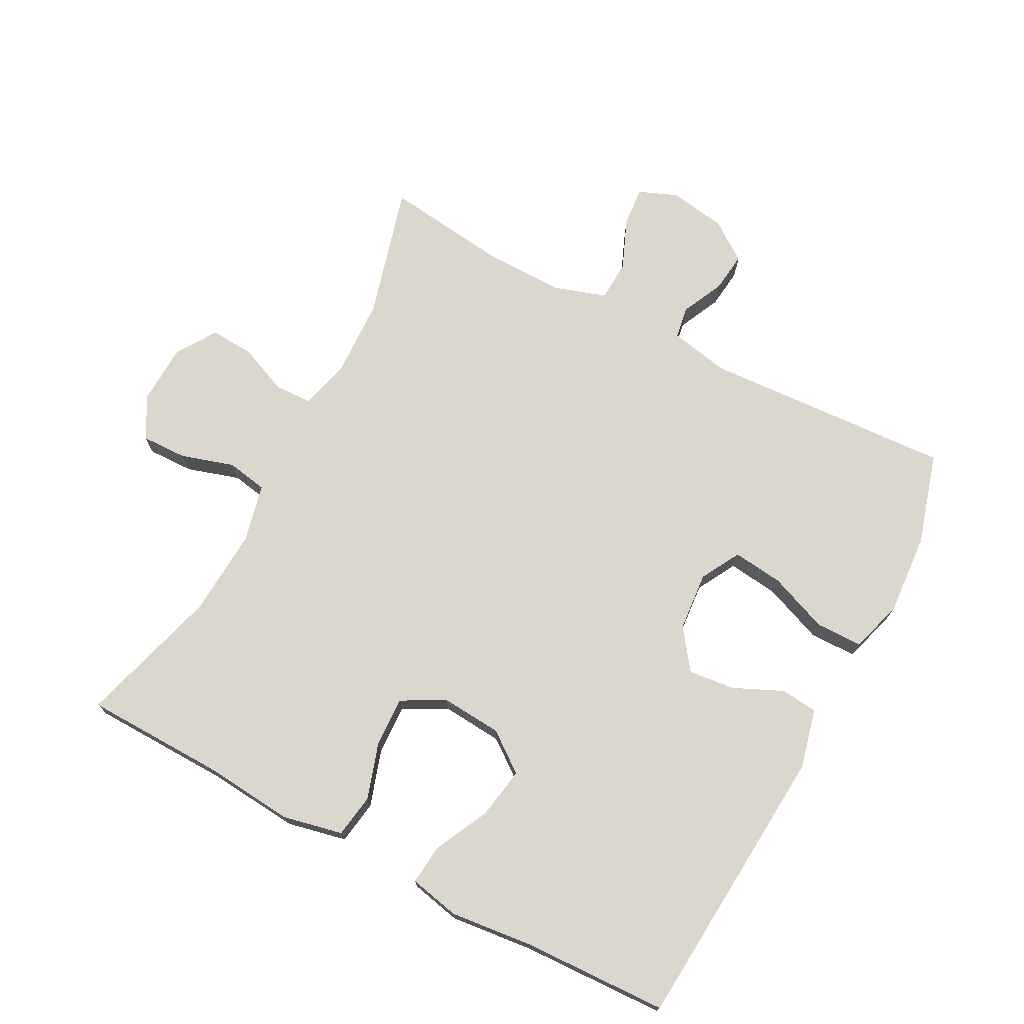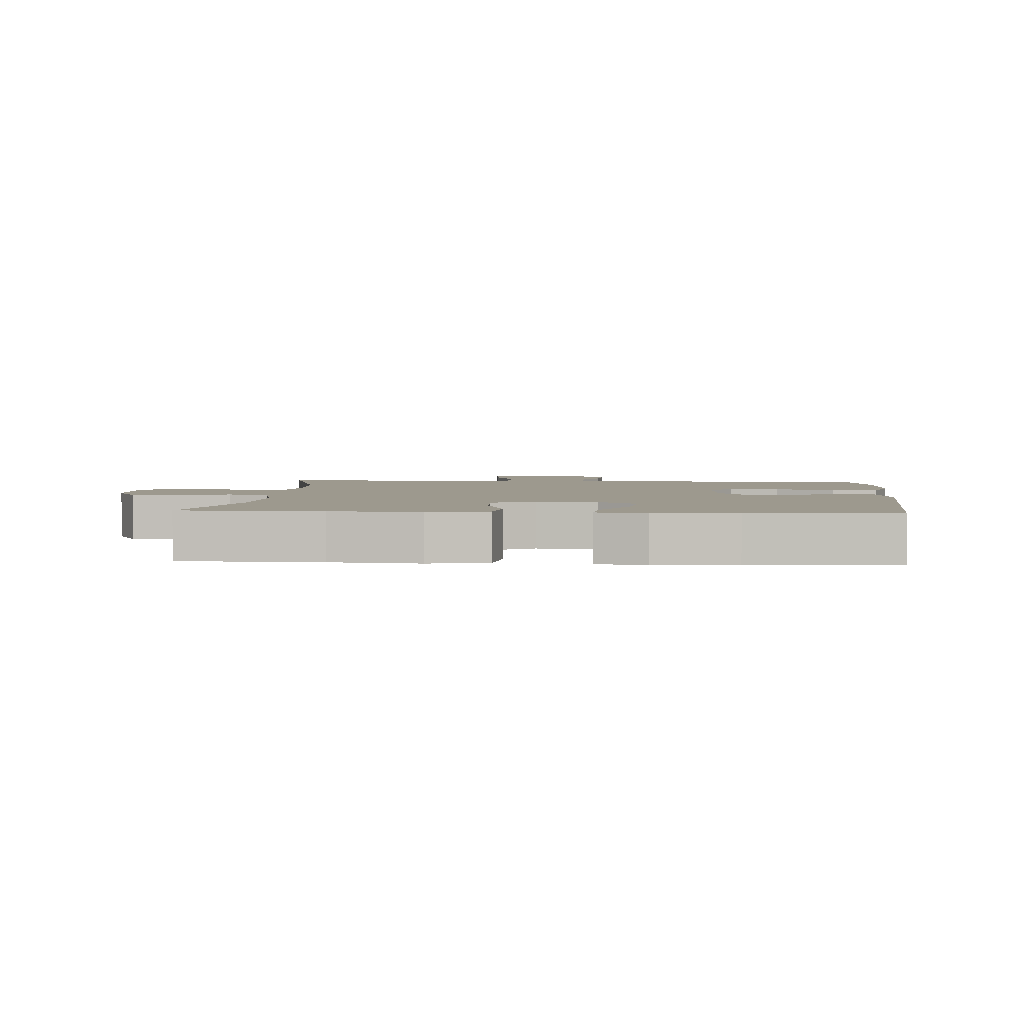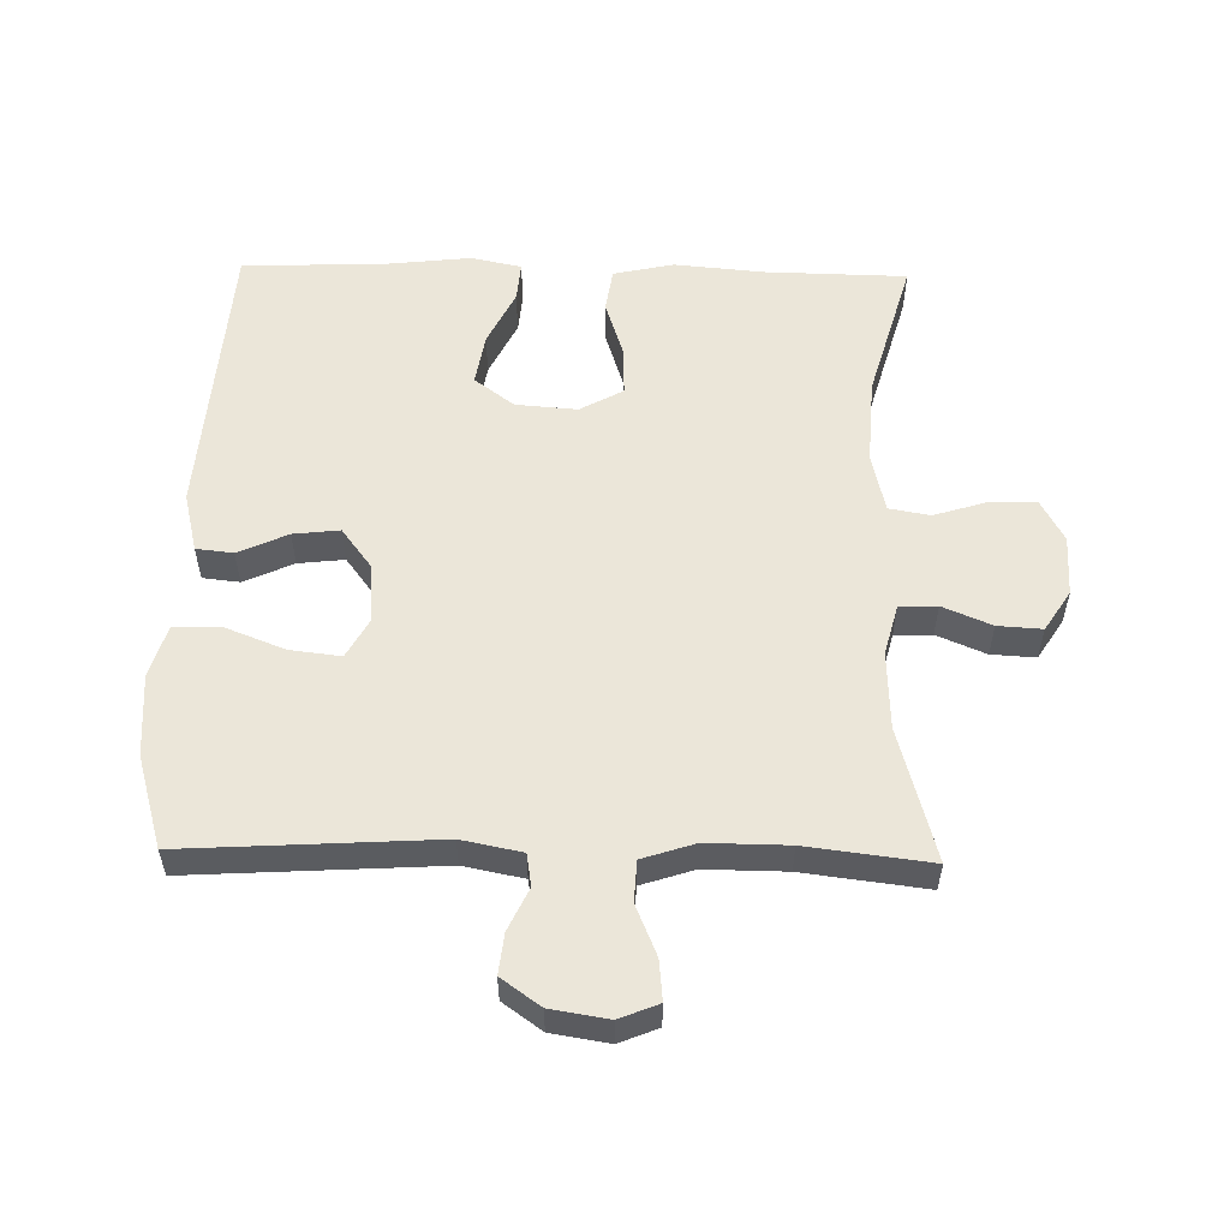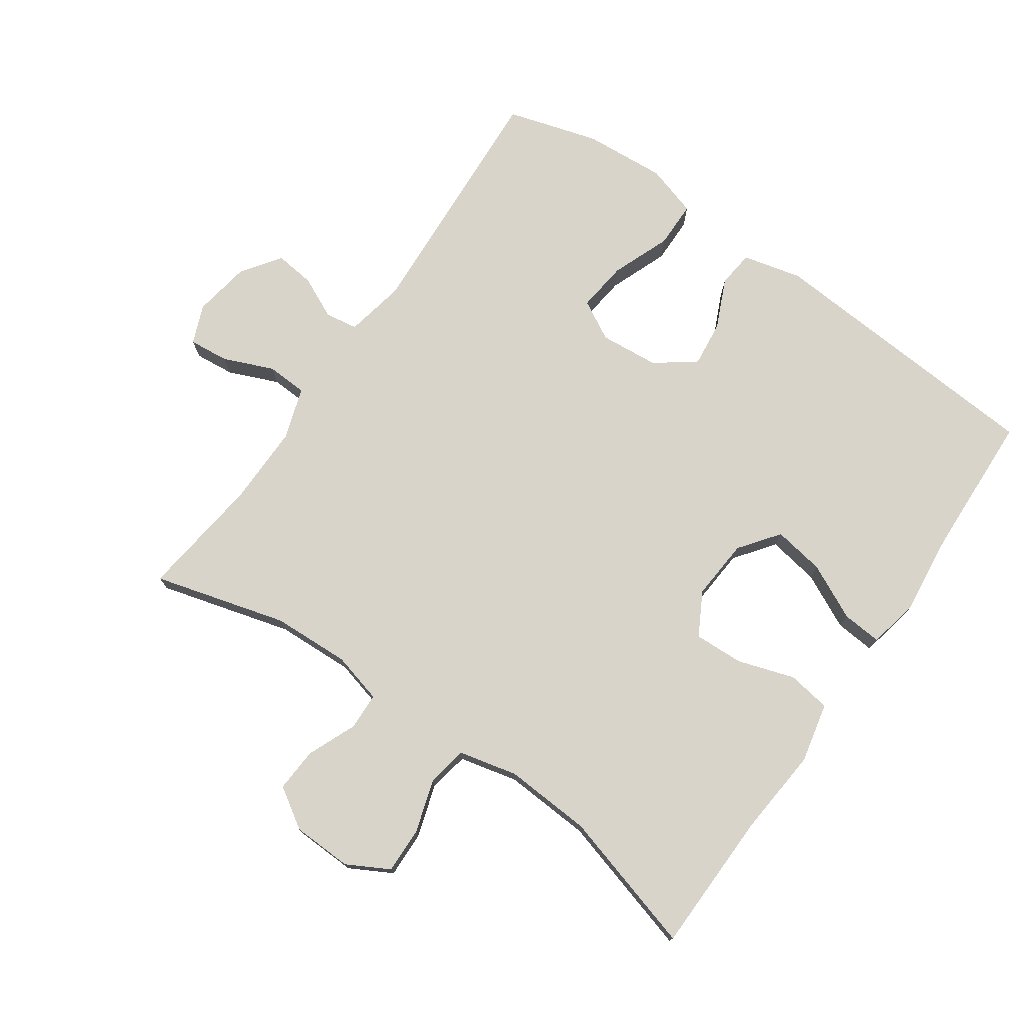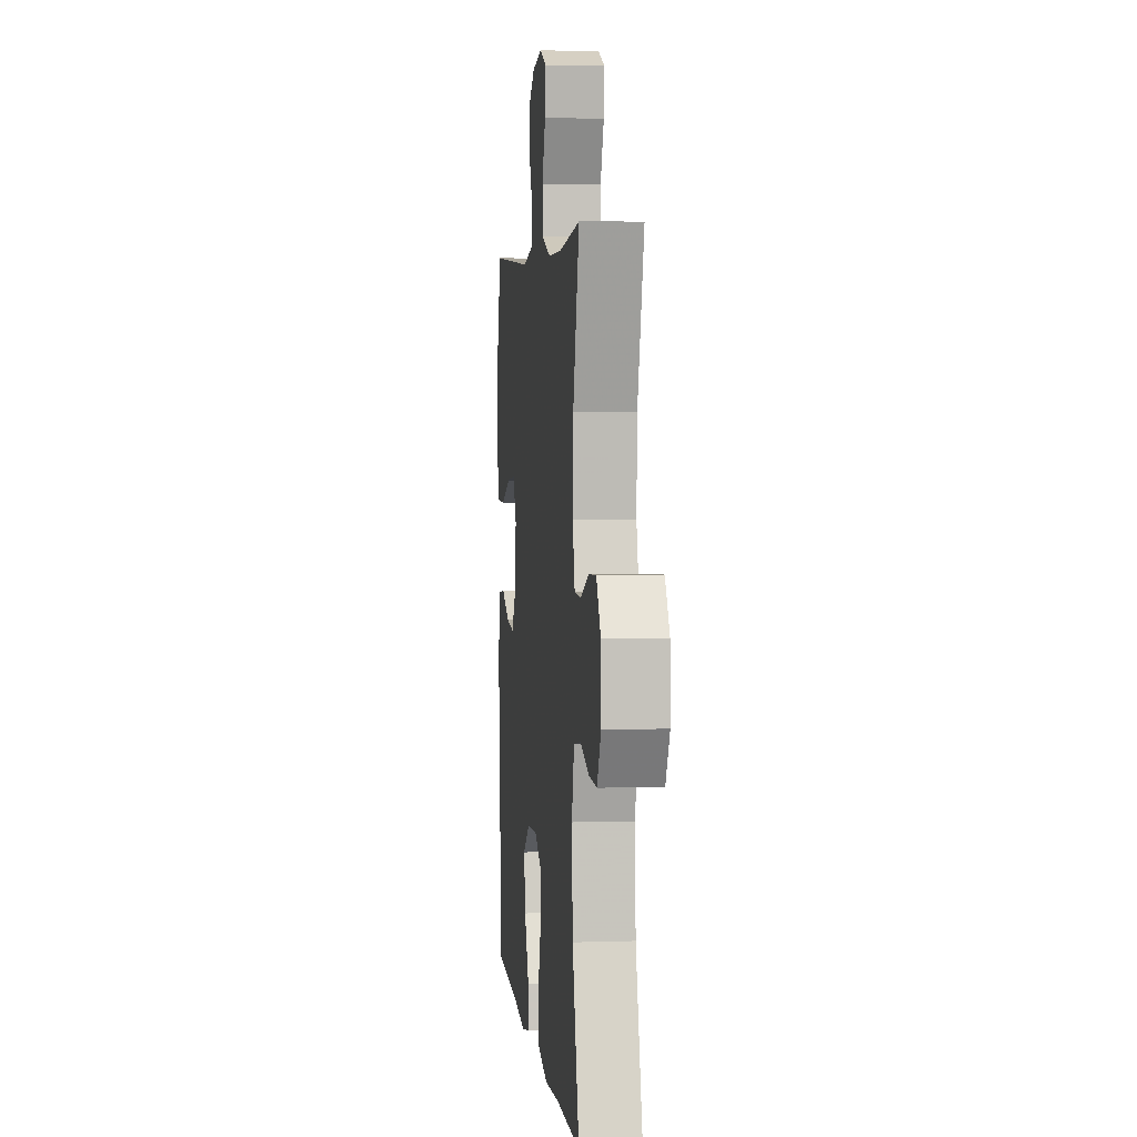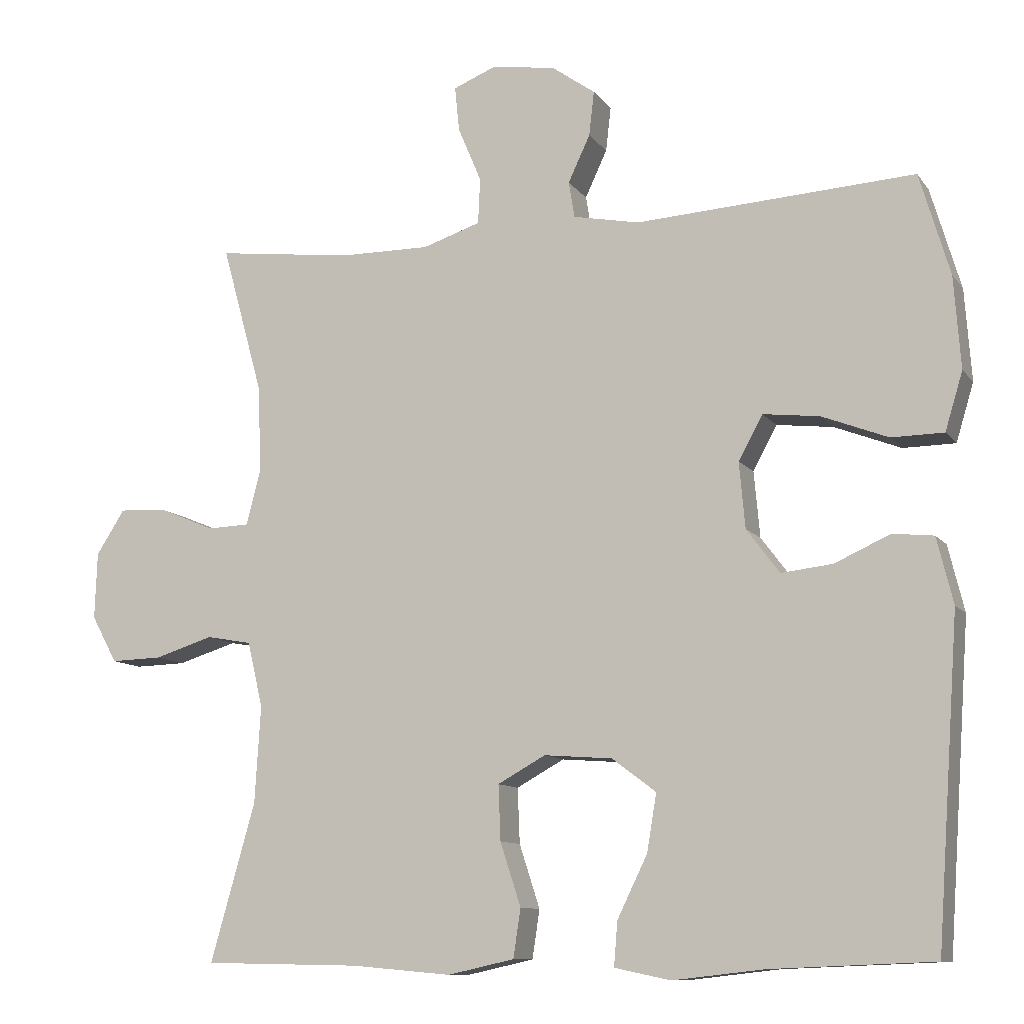
<metadata>
{"format":"obj","ext":"obj","renderer":"f3d","projection":"perspective","resolution":1024,"background":"white","views":[{"elev":73.1,"azim":-152.0,"up":"+Y"},{"elev":3.3,"azim":-175.9,"up":"+Y"},{"elev":55.5,"azim":1.2,"up":"+Y"},{"elev":75.2,"azim":124.9,"up":"+Y"},{"elev":4.1,"azim":83.8,"up":"+Z"},{"elev":-10.4,"azim":-158.7,"up":"+Z"}]}
</metadata>
<code>
v 0.5 0.07 -0.5
v 0.286 0.07 -0.504
v 0.15 0.07 -0.516
v 0.059 0.07 -0.496
v 0.049 0.07 -0.43
v 0.077 0.07 -0.344
v 0.08 0.07 -0.269
v 0.015 0.07 -0.233
v -0.078 0.07 -0.24
v -0.138 0.07 -0.285
v -0.125 0.07 -0.363
v -0.084 0.07 -0.447
v -0.079 0.07 -0.507
v -0.155 0.07 -0.523
v -0.279 0.07 -0.509
v -0.5 0.07 -0.5
v -0.531 0.07 -0.064
v -0.509 0.07 0.026
v -0.453 0.07 0.032
v -0.378 0.07 -0.002
v -0.308 0.07 -0.01
v -0.263 0.07 0.05
v -0.255 0.07 0.14
v -0.288 0.07 0.2
v -0.365 0.07 0.191
v -0.455 0.07 0.156
v -0.526 0.07 0.157
v -0.55 0.07 0.236
v -0.541 0.07 0.361
v -0.5 0.07 0.5
v -0.121 0.07 0.477
v -0.03 0.07 0.495
v -0.022 0.07 0.544
v -0.052 0.07 0.608
v -0.059 0.07 0.669
v 0 0.07 0.711
v 0.087 0.07 0.725
v 0.146 0.07 0.701
v 0.14 0.07 0.64
v 0.108 0.07 0.564
v 0.111 0.07 0.502
v 0.19 0.07 0.476
v 0.313 0.07 0.477
v 0.5 0.07 0.5
v 0.444 0.07 0.298
v 0.439 0.07 0.18
v 0.459 0.07 0.103
v 0.516 0.07 0.101
v 0.59 0.07 0.132
v 0.657 0.07 0.136
v 0.696 0.07 0.075
v 0.699 0.07 -0.016
v 0.664 0.07 -0.08
v 0.594 0.07 -0.078
v 0.514 0.07 -0.053
v 0.452 0.07 -0.064
v 0.431 0.07 -0.153
v 0.439 0.07 -0.285
v 0.5 0 -0.5
v 0.286 0 -0.504
v 0.15 0 -0.516
v 0.059 0 -0.496
v 0.049 0 -0.43
v 0.077 0 -0.344
v 0.08 0 -0.269
v 0.015 0 -0.233
v -0.078 0 -0.24
v -0.138 0 -0.285
v -0.125 0 -0.363
v -0.084 0 -0.447
v -0.079 0 -0.507
v -0.155 0 -0.523
v -0.279 0 -0.509
v -0.5 0 -0.5
v -0.531 0 -0.064
v -0.509 0 0.026
v -0.453 0 0.032
v -0.378 0 -0.002
v -0.308 0 -0.01
v -0.263 0 0.05
v -0.255 0 0.14
v -0.288 0 0.2
v -0.365 0 0.191
v -0.455 0 0.156
v -0.526 0 0.157
v -0.55 0 0.236
v -0.541 0 0.361
v -0.5 0 0.5
v -0.121 0 0.477
v -0.03 0 0.495
v -0.022 0 0.544
v -0.052 0 0.608
v -0.059 0 0.669
v 0 0 0.711
v 0.087 0 0.725
v 0.146 0 0.701
v 0.14 0 0.64
v 0.108 0 0.564
v 0.111 0 0.502
v 0.19 0 0.476
v 0.313 0 0.477
v 0.5 0 0.5
v 0.444 0 0.298
v 0.439 0 0.18
v 0.459 0 0.103
v 0.516 0 0.101
v 0.59 0 0.132
v 0.657 0 0.136
v 0.696 0 0.075
v 0.699 0 -0.016
v 0.664 0 -0.08
v 0.594 0 -0.078
v 0.514 0 -0.053
v 0.452 0 -0.064
v 0.431 0 -0.153
v 0.439 0 -0.285
f 52 53 54 55
f 52 55 56
f 51 52 56
f 48 49 50 51
f 47 48 51 56
f 46 47 56 57
f 43 44 45
f 42 43 45 46
f 41 42 46 57
f 37 38 39 40
f 37 40 41
f 36 37 41
f 33 34 35 36
f 33 36 41 57
f 28 29 30 31
f 28 31 32
f 25 26 27 28
f 24 25 28 32
f 23 24 32
f 22 23 32
f 17 18 19 20
f 15 16 17 20
f 15 20 21
f 14 15 21 22
f 11 12 13 14
f 10 11 14 22
f 3 4 5 6
f 2 3 6 7
f 58 1 2 7
f 32 33 57 58
f 32 58 7 8
f 9 10 22 32
f 8 9 32
f 113 112 111 110
f 114 113 110
f 114 110 109
f 109 108 107 106
f 114 109 106 105
f 115 114 105 104
f 103 102 101
f 104 103 101 100
f 115 104 100 99
f 98 97 96 95
f 99 98 95
f 99 95 94
f 94 93 92 91
f 115 99 94 91
f 89 88 87 86
f 90 89 86
f 86 85 84 83
f 90 86 83 82
f 90 82 81
f 90 81 80
f 78 77 76 75
f 78 75 74 73
f 79 78 73
f 80 79 73 72
f 72 71 70 69
f 80 72 69 68
f 64 63 62 61
f 65 64 61 60
f 65 60 59 116
f 116 115 91 90
f 66 65 116 90
f 90 80 68 67
f 90 67 66
f 1 59 60 2
f 2 60 61 3
f 3 61 62 4
f 4 62 63 5
f 5 63 64 6
f 6 64 65 7
f 7 65 66 8
f 8 66 67 9
f 9 67 68 10
f 10 68 69 11
f 11 69 70 12
f 12 70 71 13
f 13 71 72 14
f 14 72 73 15
f 15 73 74 16
f 16 74 75 17
f 17 75 76 18
f 18 76 77 19
f 19 77 78 20
f 20 78 79 21
f 21 79 80 22
f 22 80 81 23
f 23 81 82 24
f 24 82 83 25
f 25 83 84 26
f 26 84 85 27
f 27 85 86 28
f 28 86 87 29
f 29 87 88 30
f 30 88 89 31
f 31 89 90 32
f 32 90 91 33
f 33 91 92 34
f 34 92 93 35
f 35 93 94 36
f 36 94 95 37
f 37 95 96 38
f 38 96 97 39
f 39 97 98 40
f 40 98 99 41
f 41 99 100 42
f 42 100 101 43
f 43 101 102 44
f 44 102 103 45
f 45 103 104 46
f 46 104 105 47
f 47 105 106 48
f 48 106 107 49
f 49 107 108 50
f 50 108 109 51
f 51 109 110 52
f 52 110 111 53
f 53 111 112 54
f 54 112 113 55
f 55 113 114 56
f 56 114 115 57
f 57 115 116 58
f 58 116 59 1

</code>
